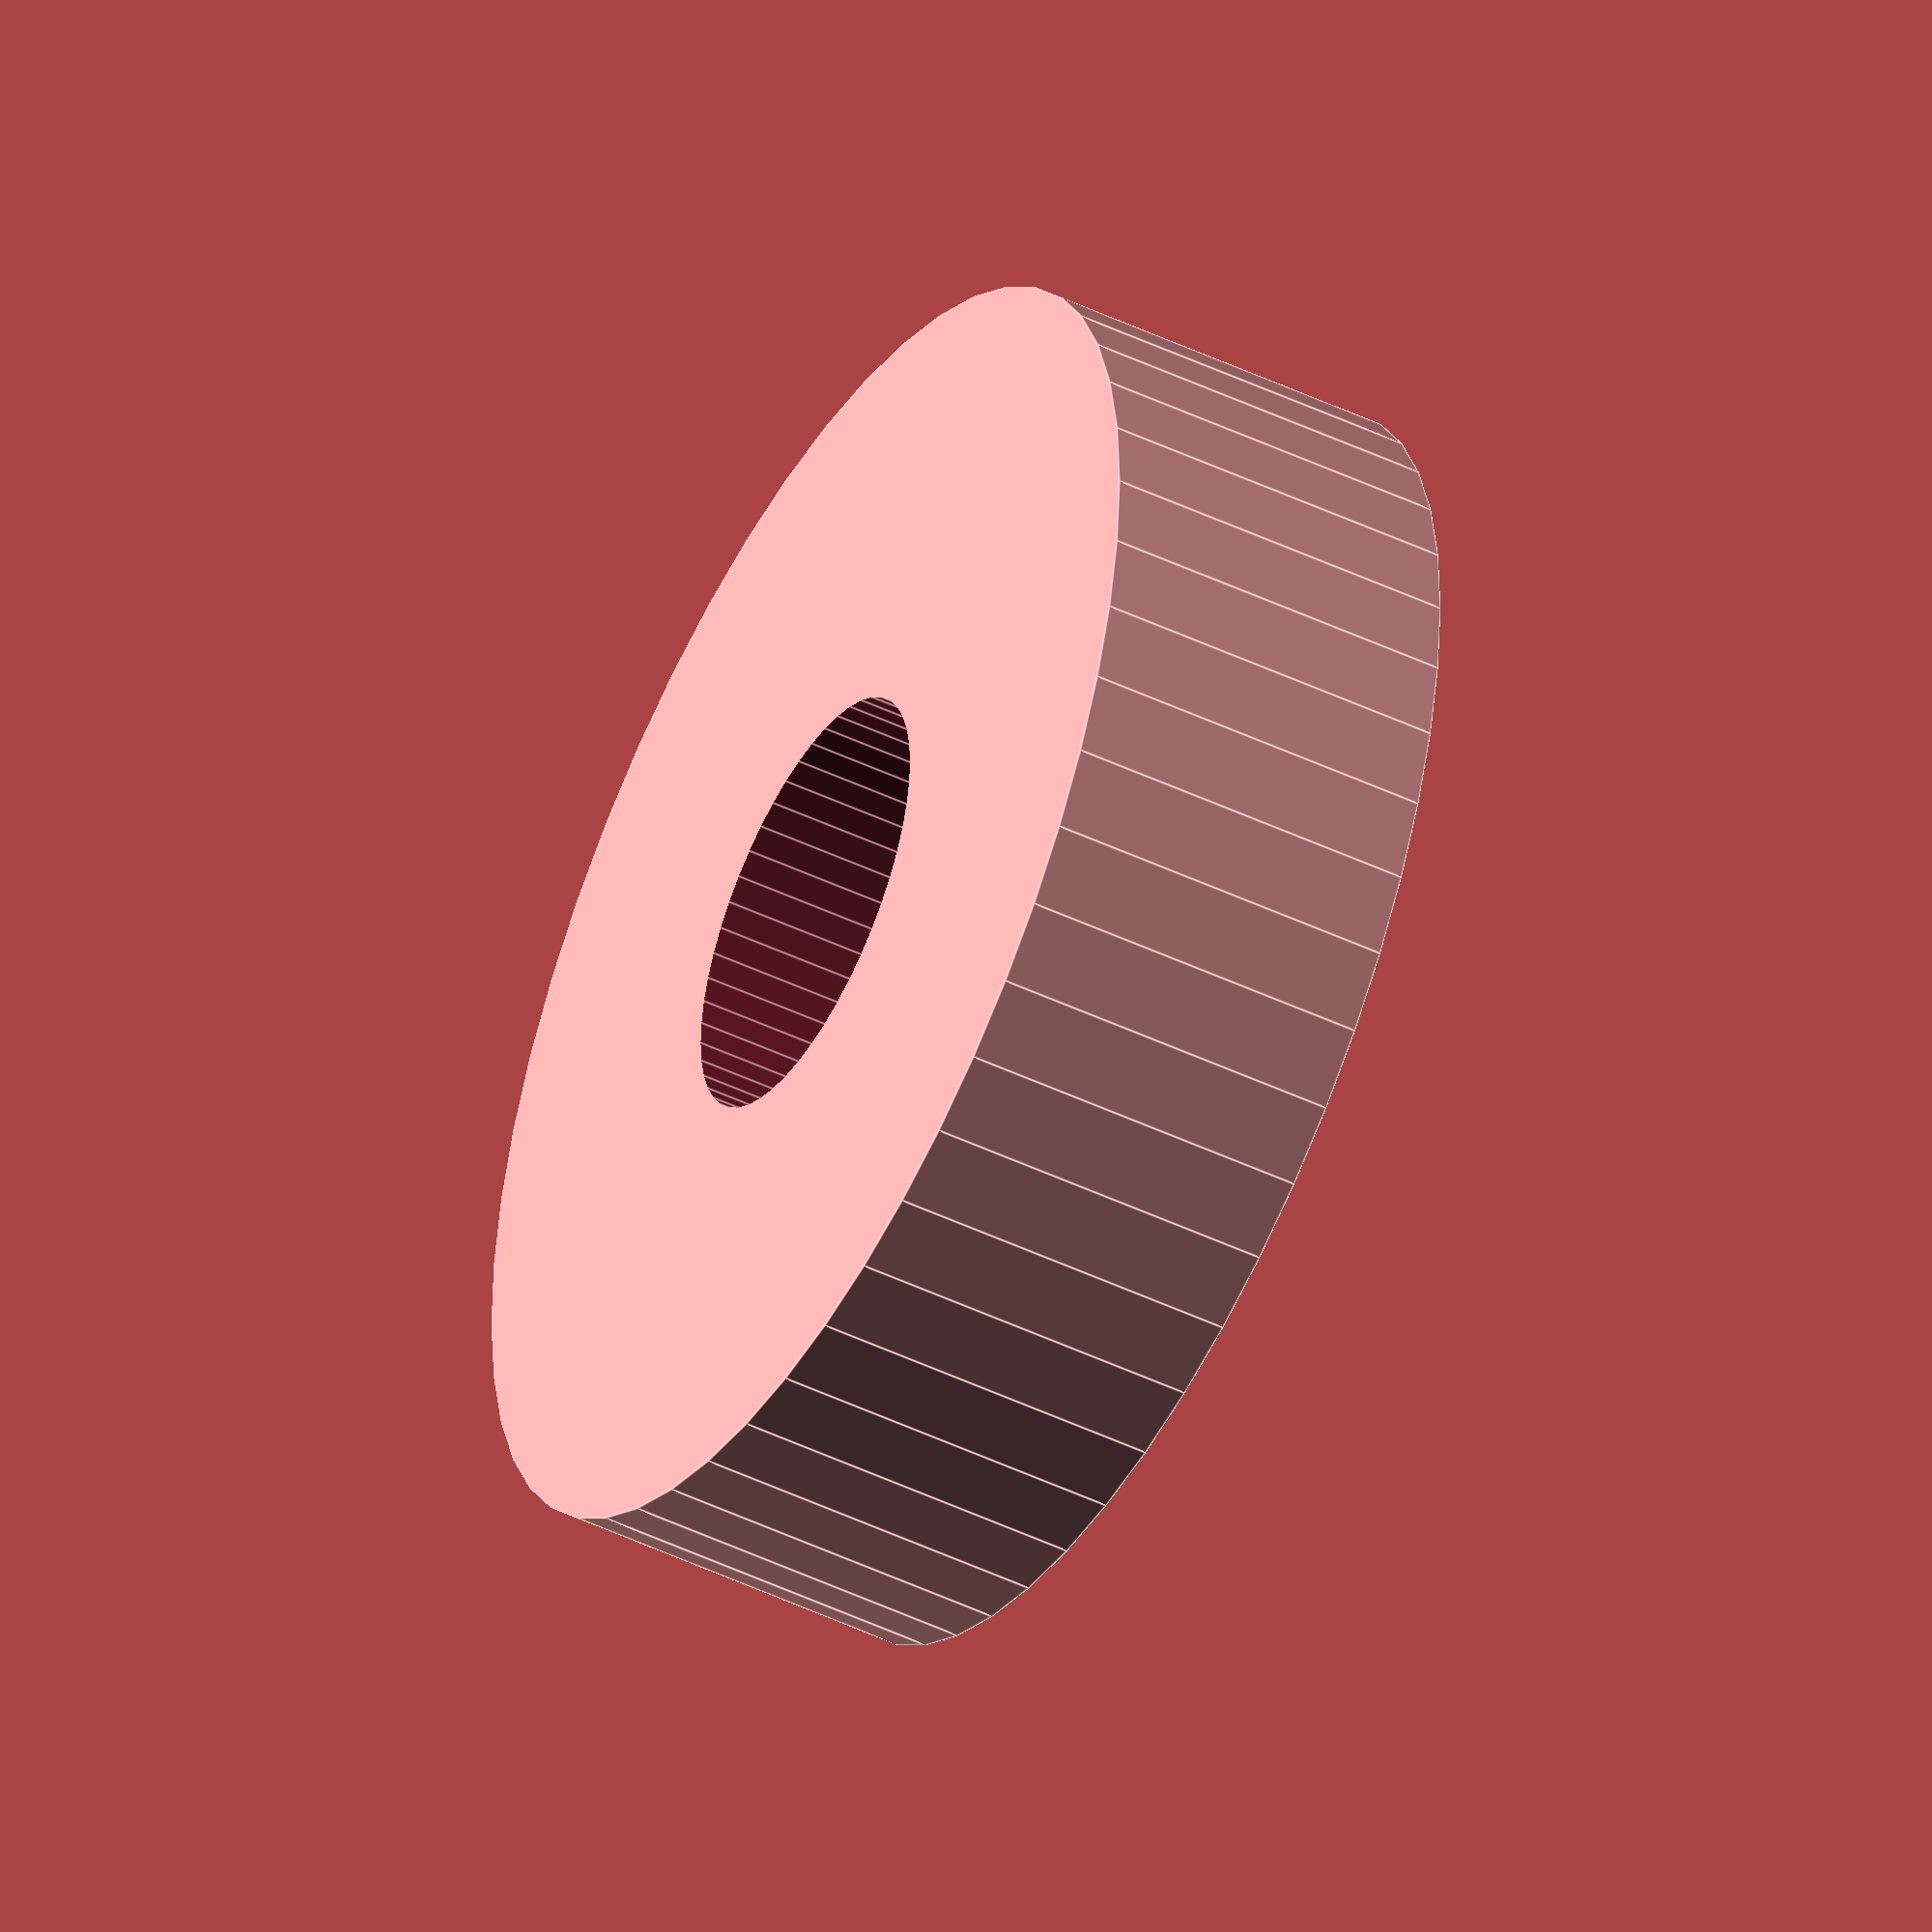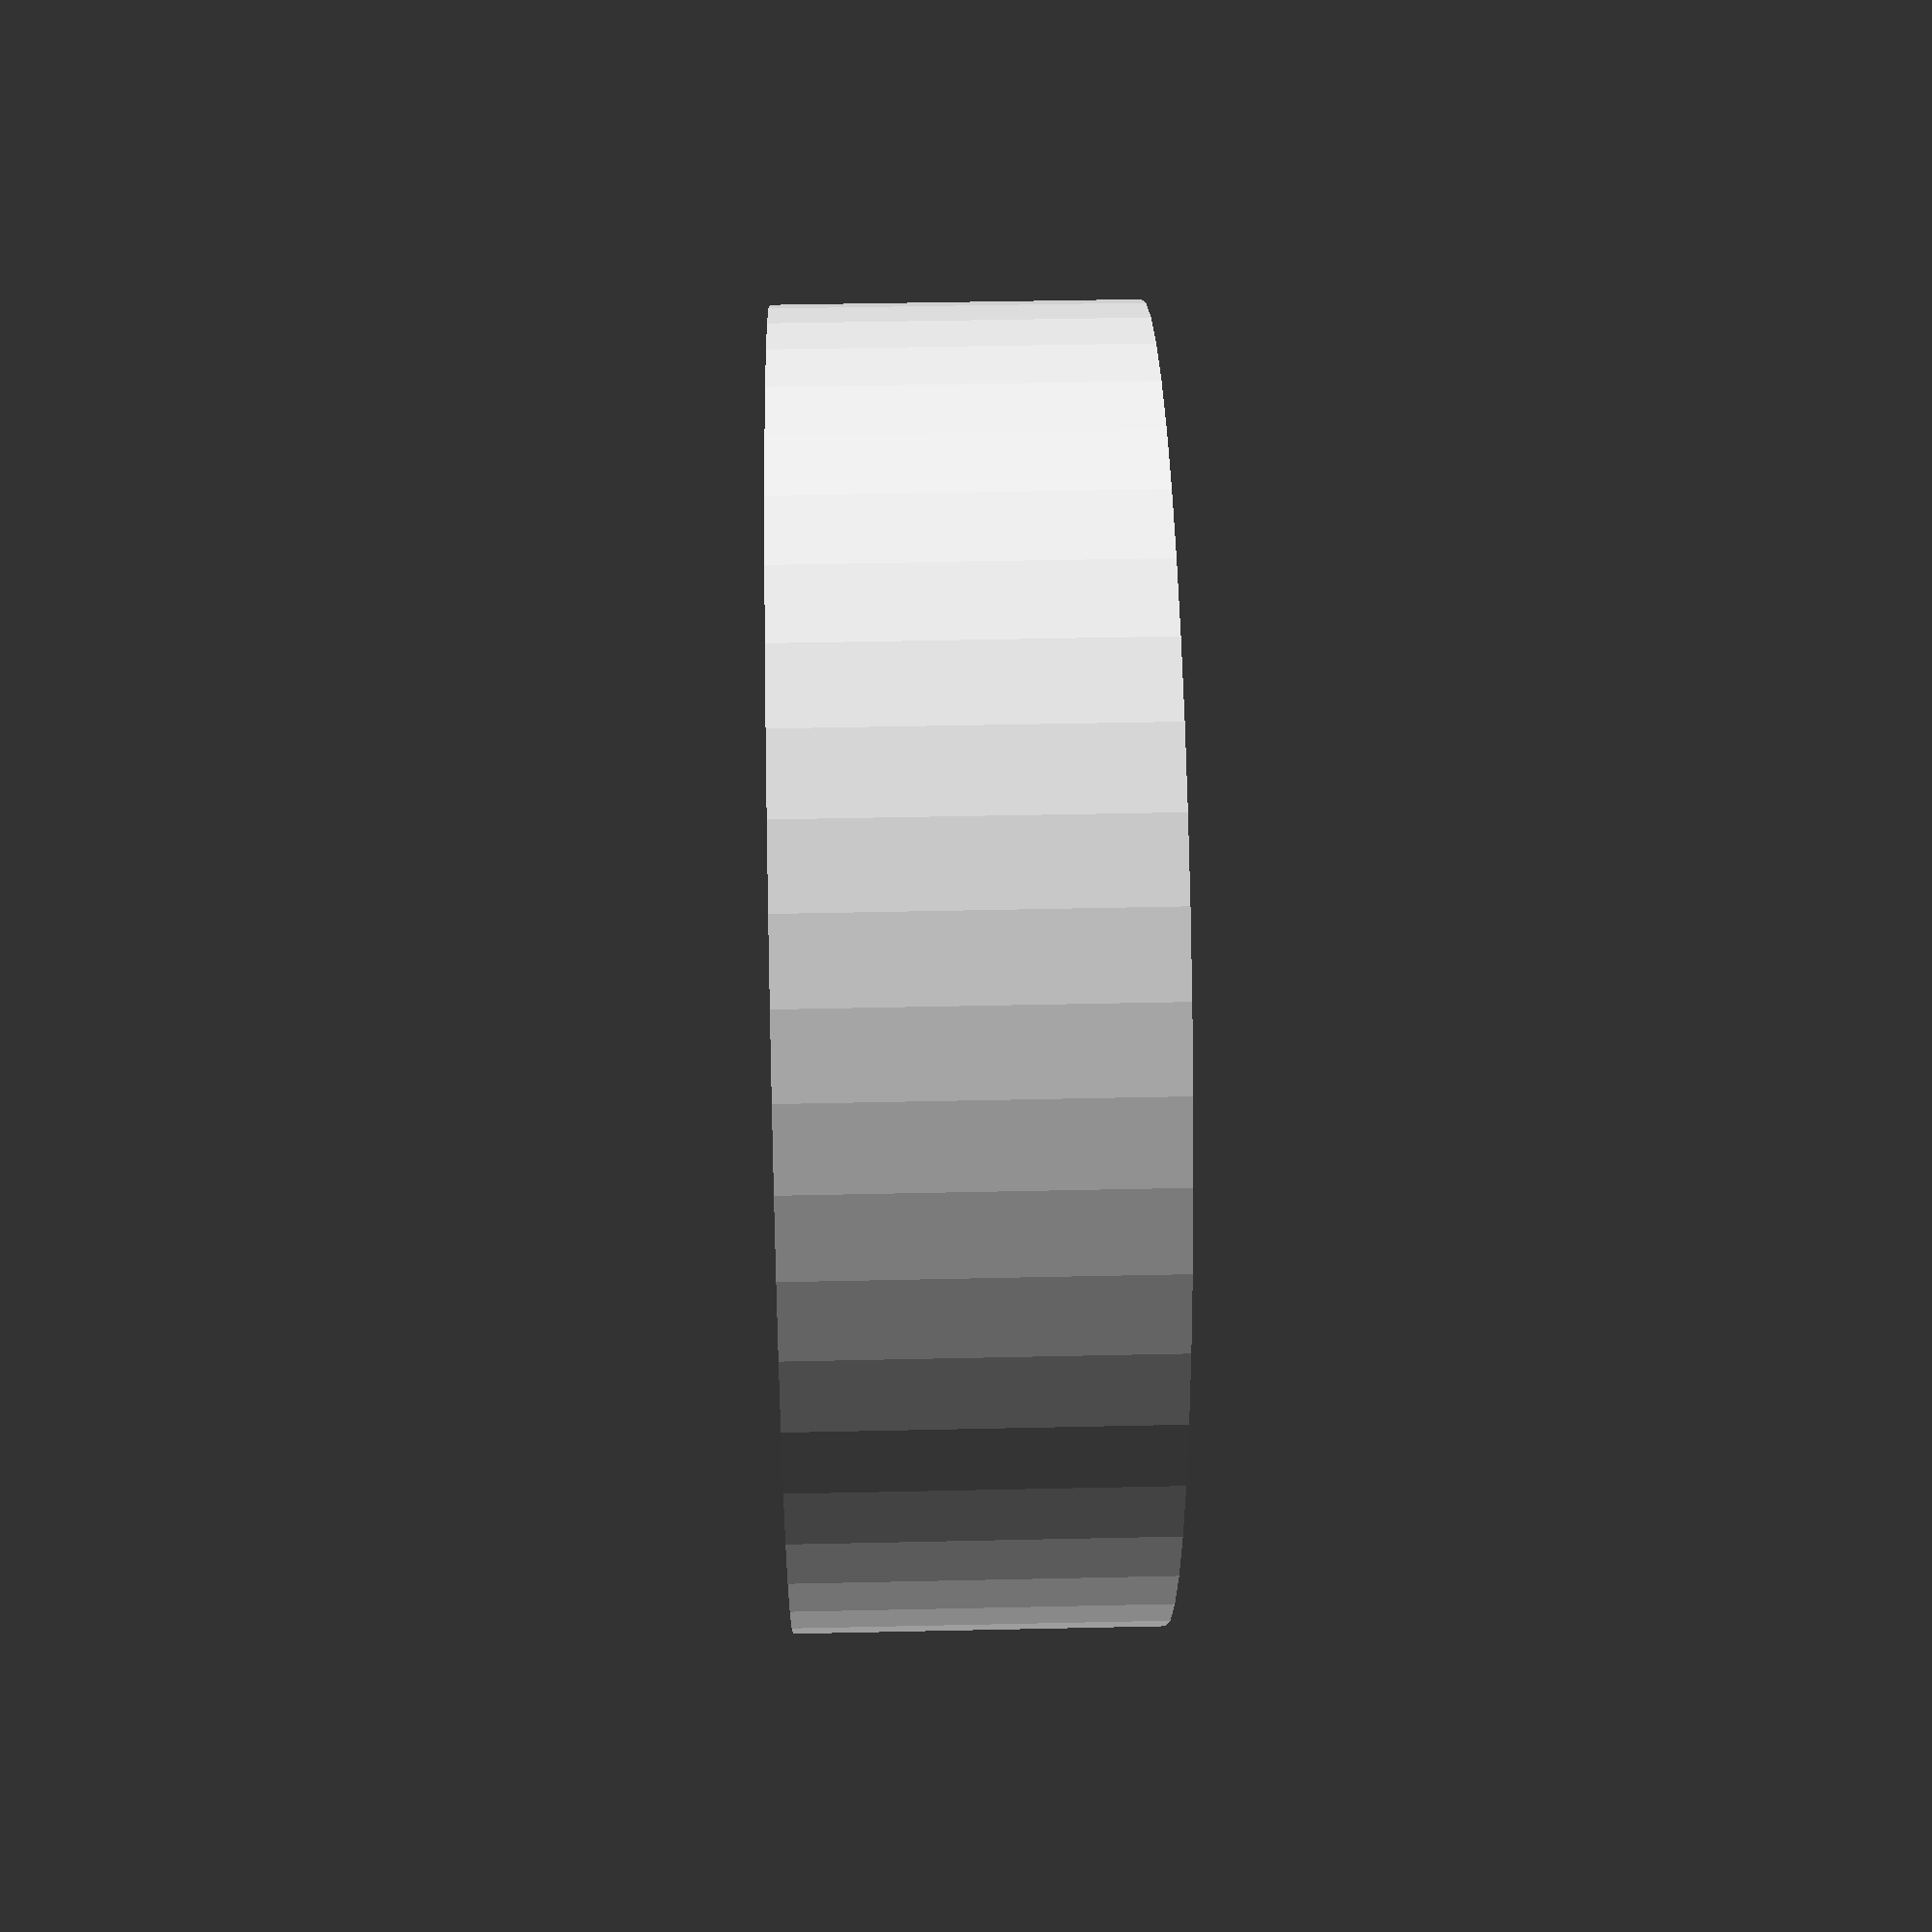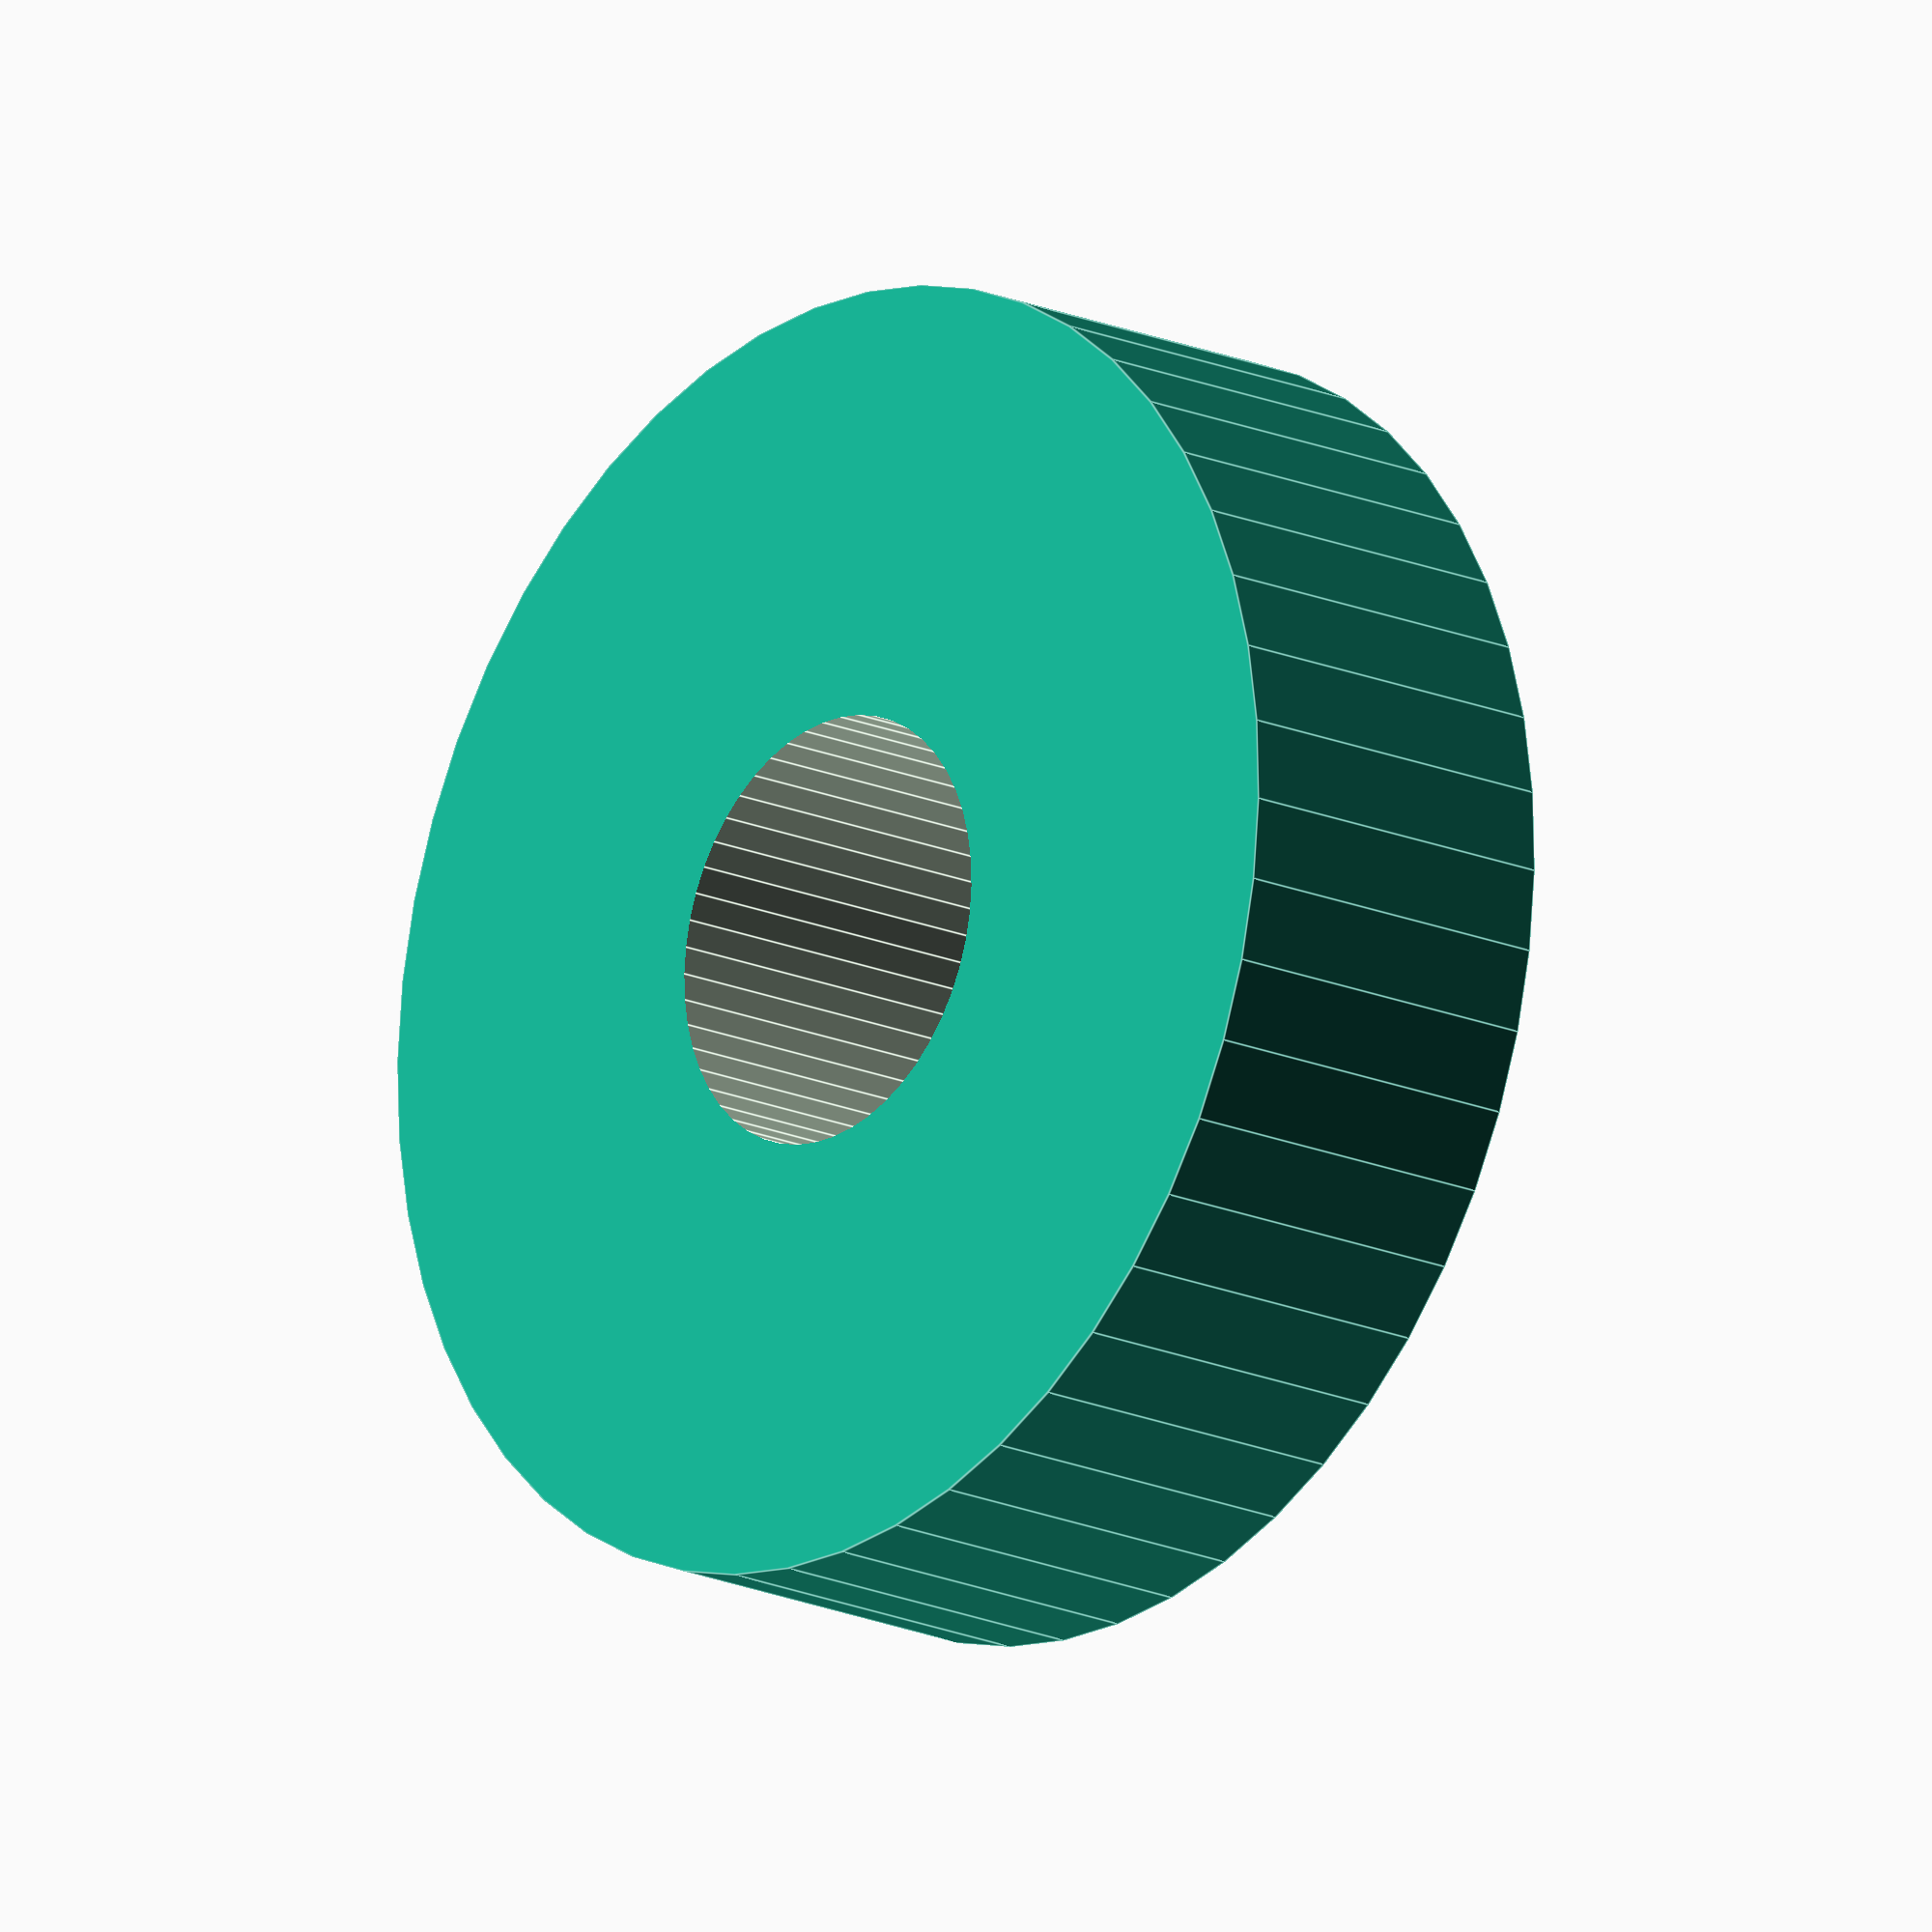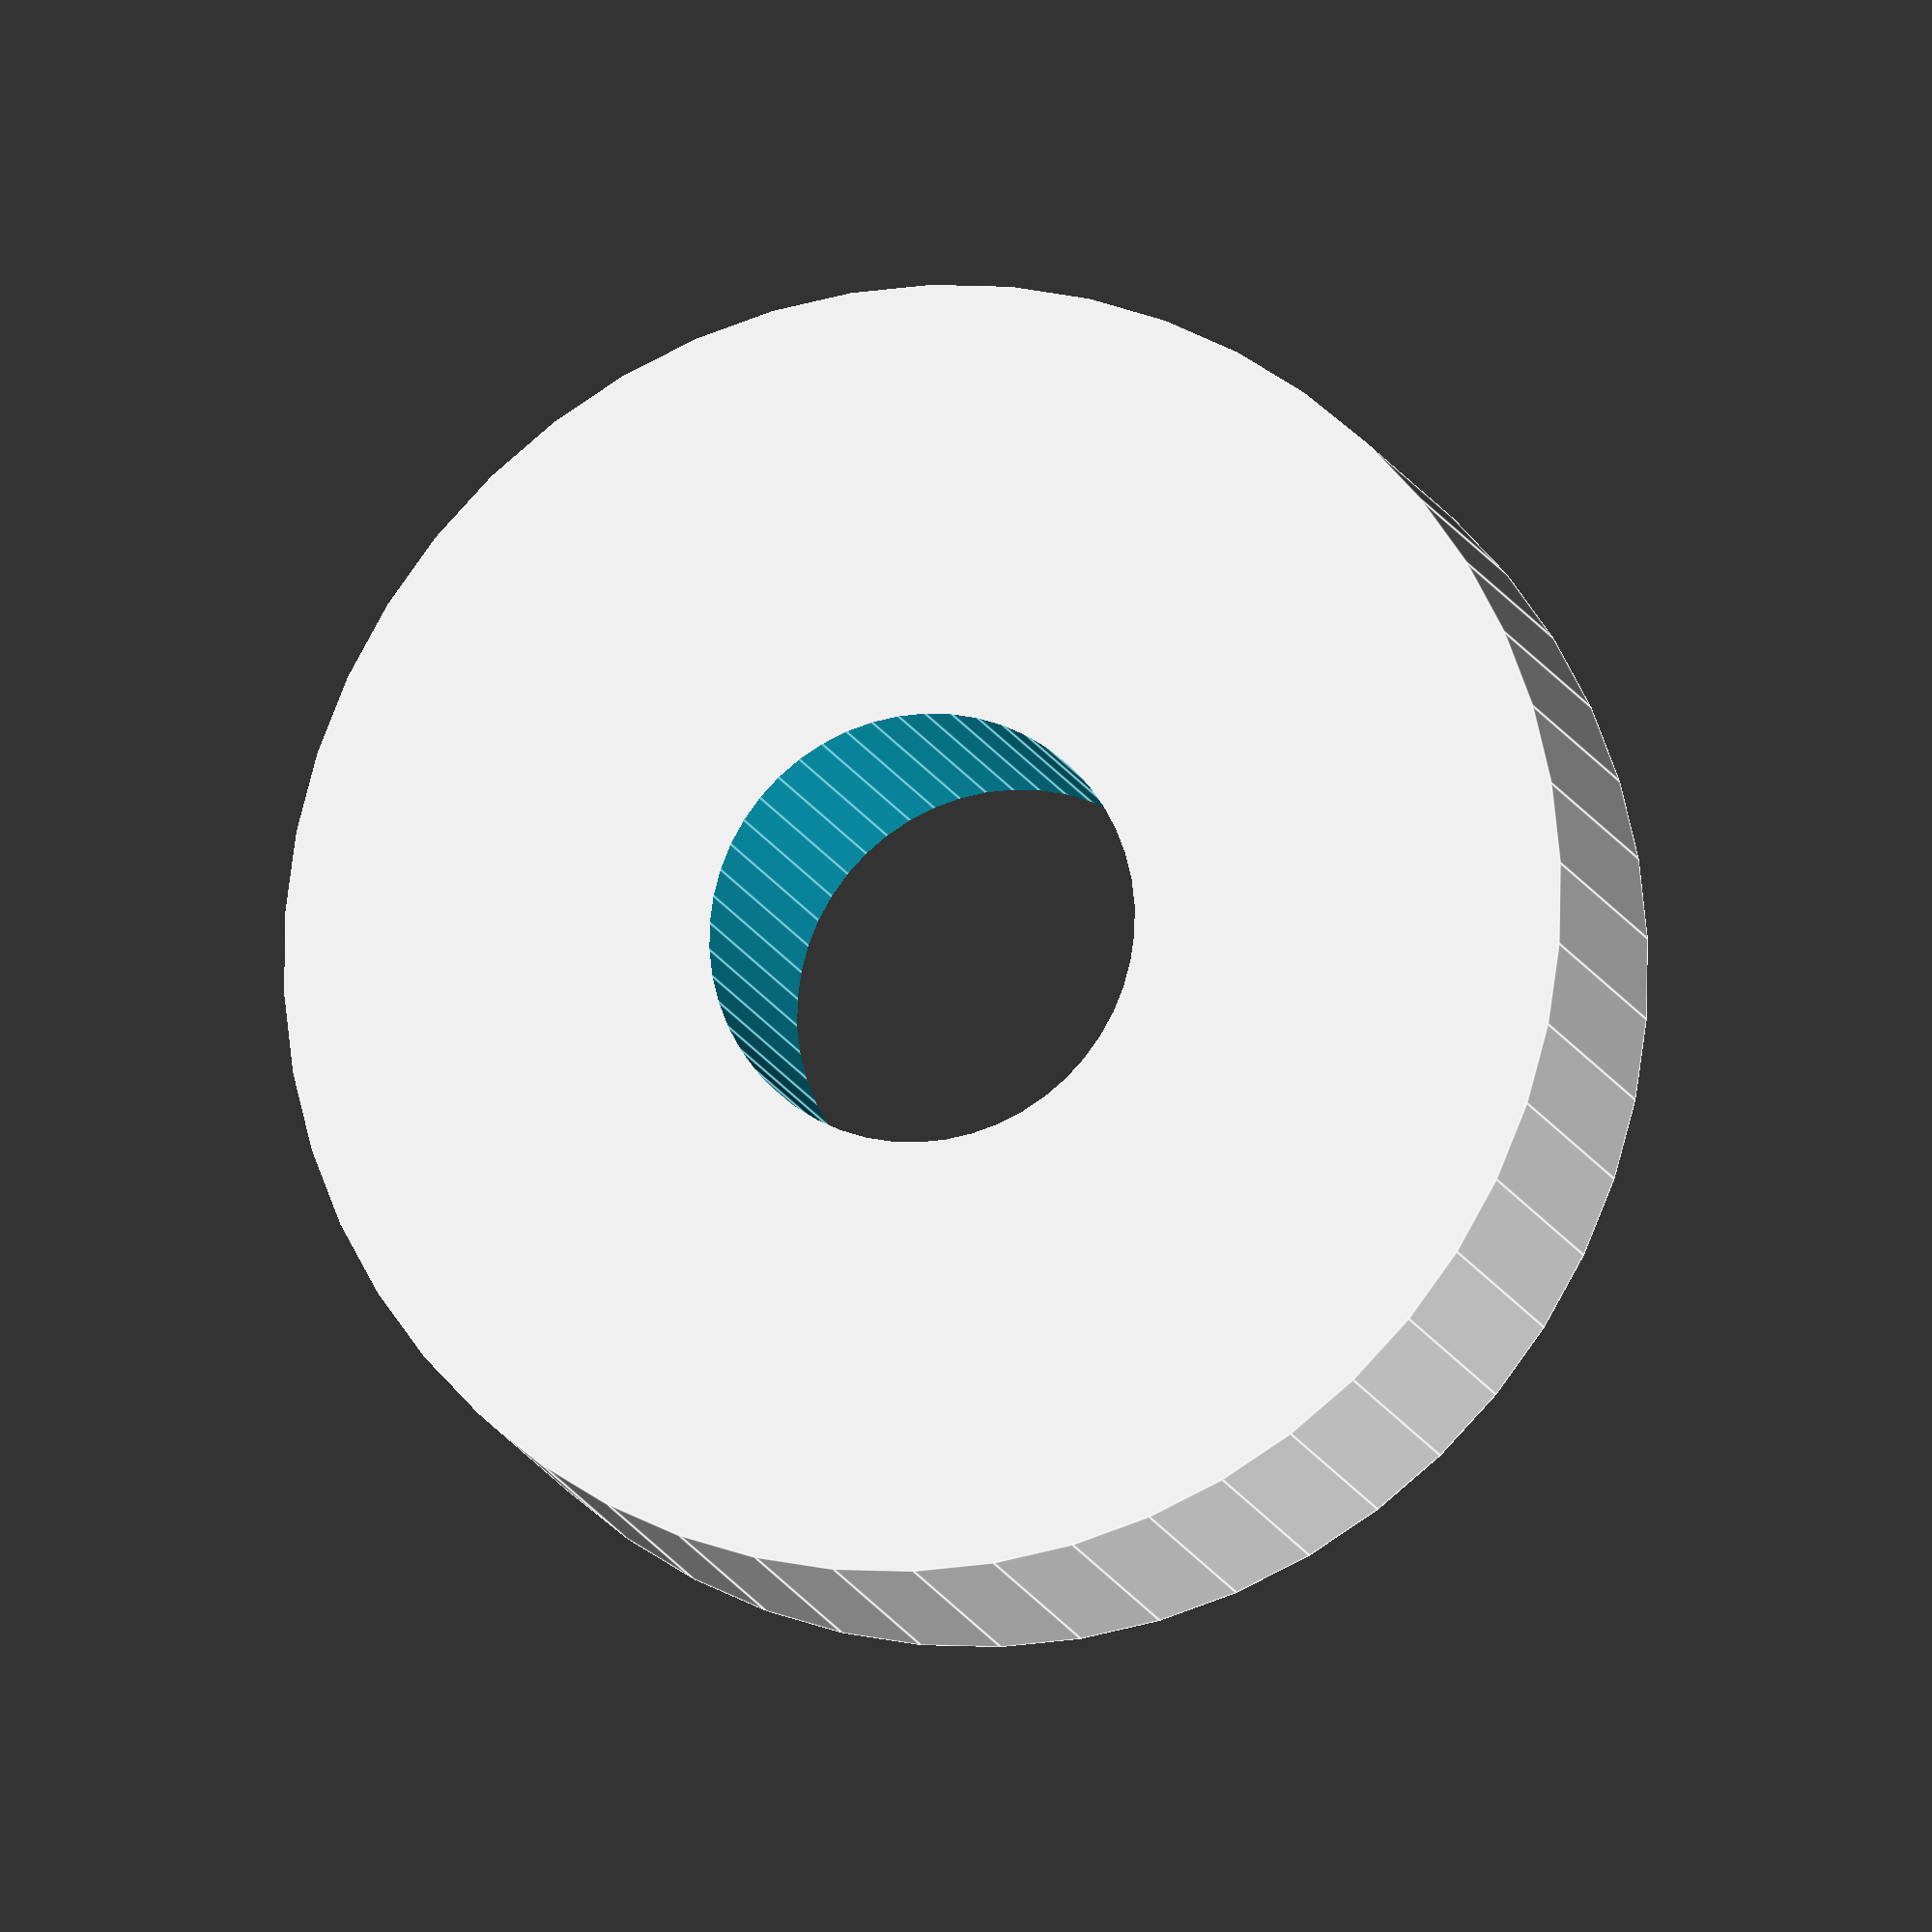
<openscad>
$fn = 50;


difference() {
	union() {
		translate(v = [0, 0, -5.0000000000]) {
			cylinder(h = 10, r = 18.0000000000);
		}
	}
	union() {
		translate(v = [0, 0, -100.0000000000]) {
			cylinder(h = 200, r = 6);
		}
	}
}
</openscad>
<views>
elev=46.9 azim=14.5 roll=61.5 proj=o view=edges
elev=316.9 azim=299.3 roll=268.5 proj=p view=solid
elev=17.6 azim=343.9 roll=229.1 proj=o view=edges
elev=192.4 azim=76.4 roll=166.1 proj=o view=edges
</views>
